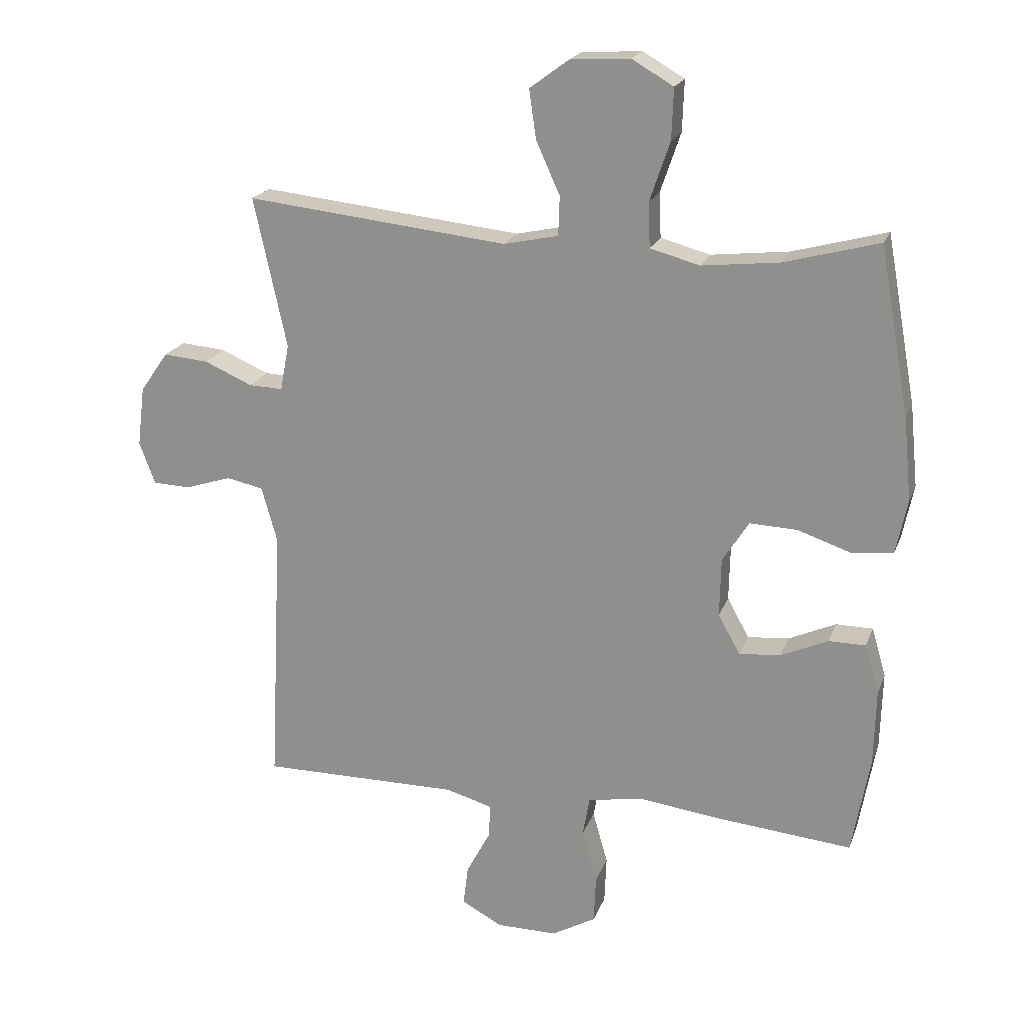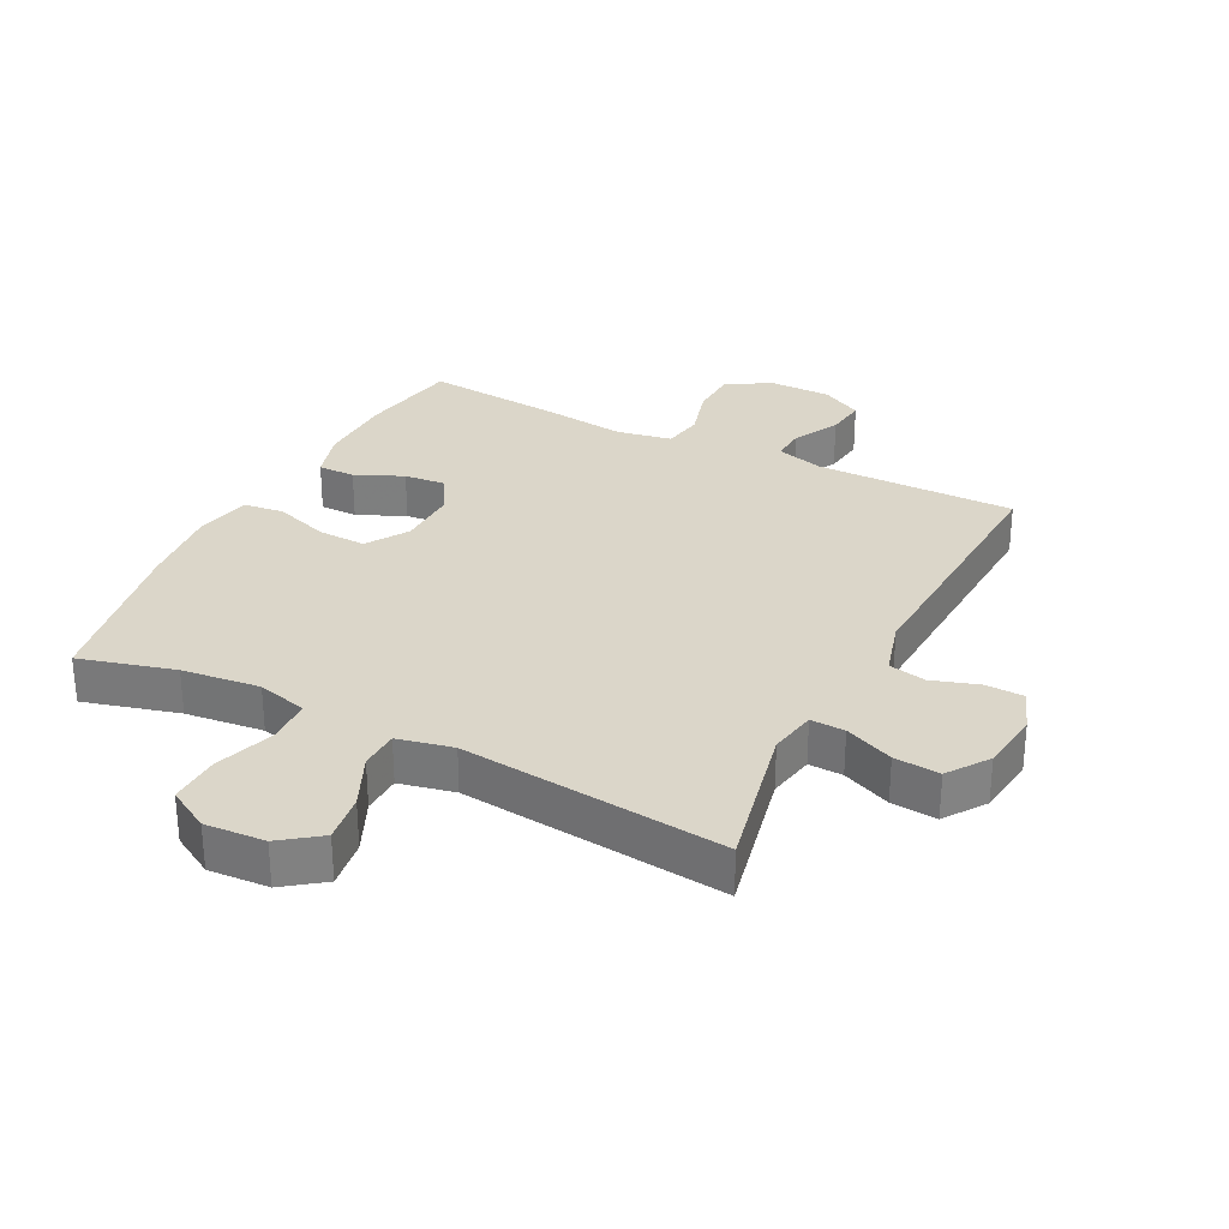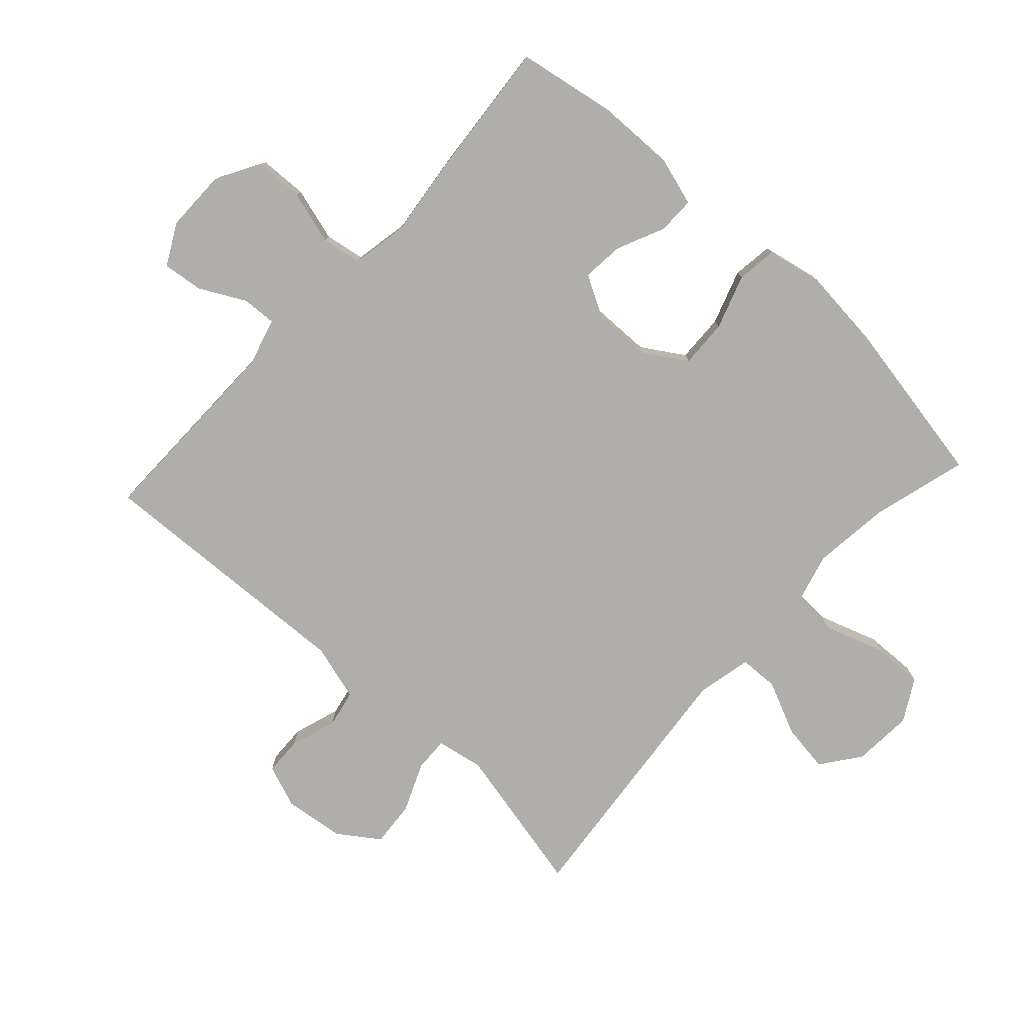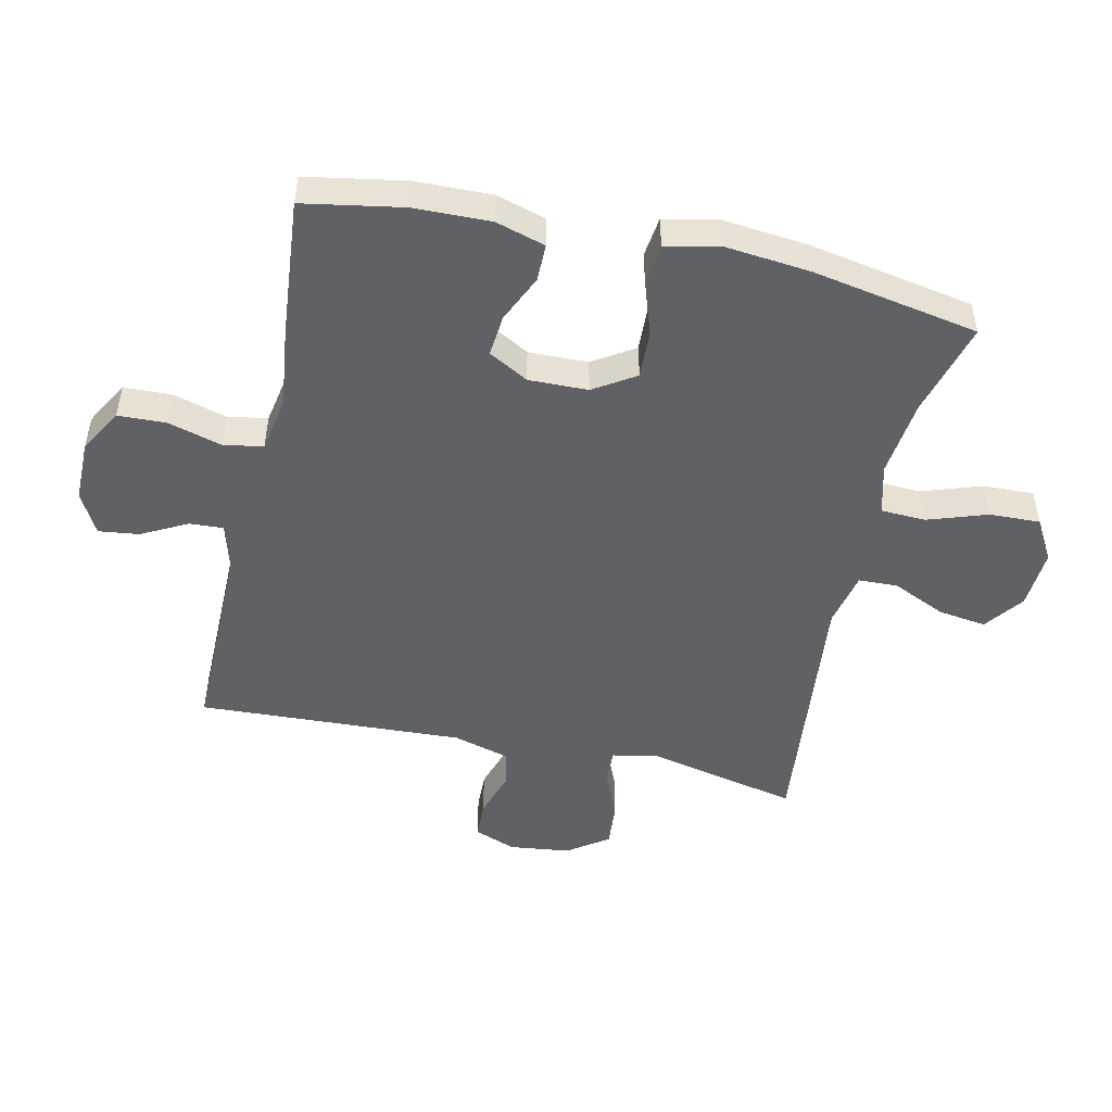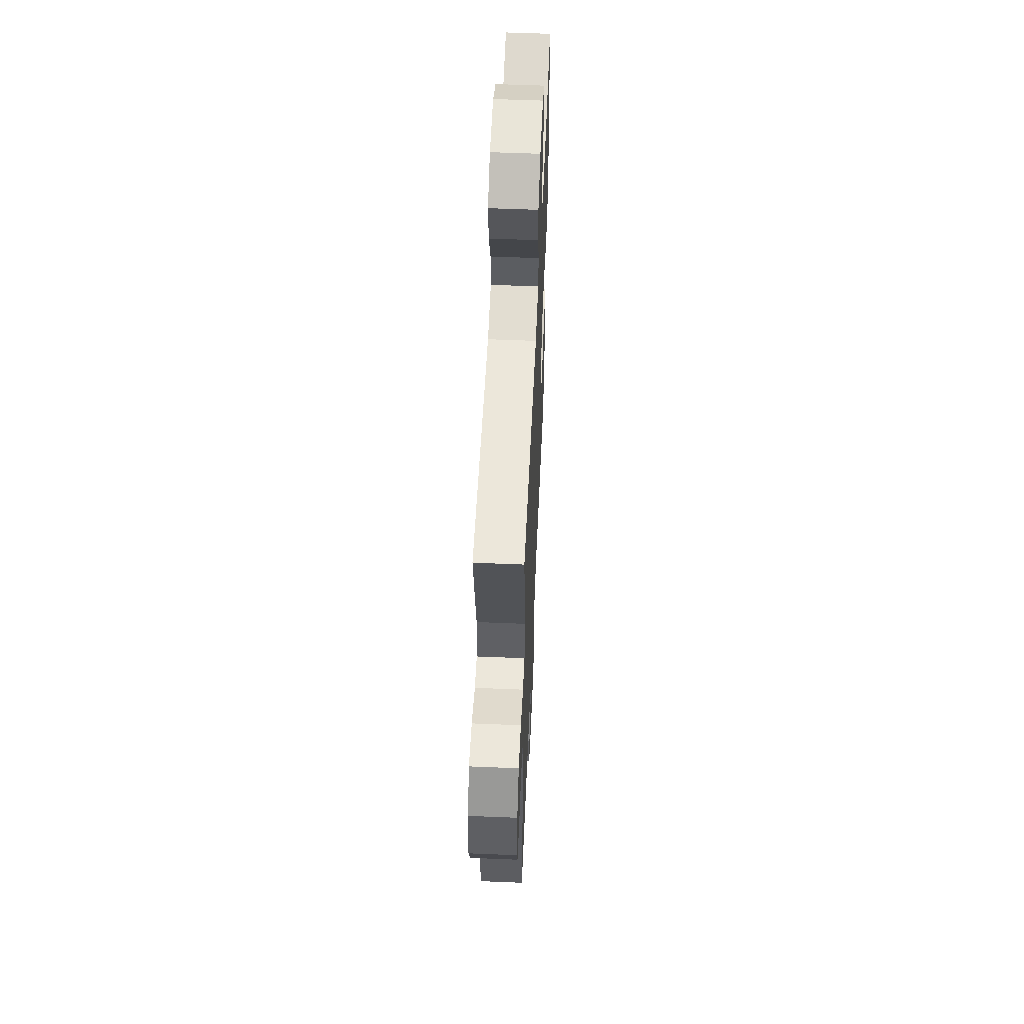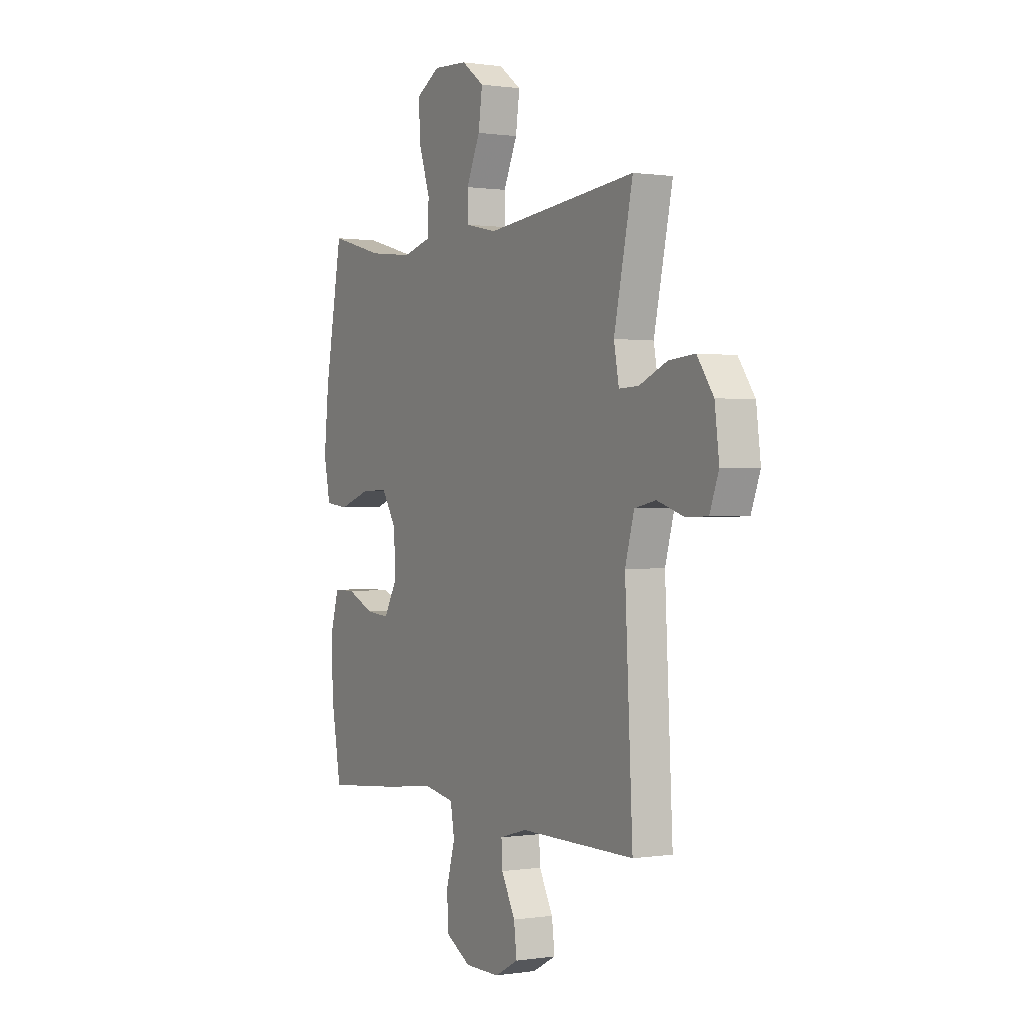
<metadata>
{"format":"obj","ext":"obj","renderer":"f3d","projection":"perspective","resolution":1024,"background":"white","views":[{"elev":20.4,"azim":-163.0,"up":"+Z"},{"elev":30.1,"azim":27.0,"up":"+Y"},{"elev":-77.9,"azim":-132.7,"up":"+Y"},{"elev":-49.4,"azim":-102.6,"up":"+Y"},{"elev":56.0,"azim":92.5,"up":"+Z"},{"elev":0.4,"azim":60.5,"up":"+Z"}]}
</metadata>
<code>
v 0.5 0.07 0.5
v 0.448 0.07 0.261
v 0.462 0.07 0.187
v 0.516 0.07 0.189
v 0.593 0.07 0.222
v 0.665 0.07 0.228
v 0.71 0.07 0.164
v 0.722 0.07 0.068
v 0.697 0.07 0.001
v 0.637 0.07 -0.001
v 0.563 0.07 0.023
v 0.504 0.07 0.011
v 0.479 0.07 -0.078
v 0.5 0.07 -0.5
v 0.183 0.07 -0.498
v 0.108 0.07 -0.519
v 0.111 0.07 -0.573
v 0.149 0.07 -0.645
v 0.157 0.07 -0.709
v 0.092 0.07 -0.744
v -0.005 0.07 -0.744
v -0.075 0.07 -0.704
v -0.078 0.07 -0.628
v -0.054 0.07 -0.543
v -0.065 0.07 -0.48
v -0.152 0.07 -0.464
v -0.281 0.07 -0.48
v -0.5 0.07 -0.5
v -0.528 0.07 -0.343
v -0.531 0.07 -0.221
v -0.508 0.07 -0.143
v -0.449 0.07 -0.143
v -0.374 0.07 -0.177
v -0.308 0.07 -0.183
v -0.273 0.07 -0.12
v -0.275 0.07 -0.026
v -0.317 0.07 0.04
v -0.393 0.07 0.037
v -0.479 0.07 0.008
v -0.543 0.07 0.016
v -0.561 0.07 0.103
v -0.548 0.07 0.234
v -0.5 0.07 0.5
v -0.35 0.07 0.459
v -0.227 0.07 0.445
v -0.148 0.07 0.466
v -0.145 0.07 0.537
v -0.177 0.07 0.631
v -0.18 0.07 0.712
v -0.114 0.07 0.75
v -0.019 0.07 0.744
v 0.043 0.07 0.698
v 0.032 0.07 0.621
v -0.006 0.07 0.537
v -0.004 0.07 0.475
v 0.083 0.07 0.456
v 0.5 0 0.5
v 0.448 0 0.261
v 0.462 0 0.187
v 0.516 0 0.189
v 0.593 0 0.222
v 0.665 0 0.228
v 0.71 0 0.164
v 0.722 0 0.068
v 0.697 0 0.001
v 0.637 0 -0.001
v 0.563 0 0.023
v 0.504 0 0.011
v 0.479 0 -0.078
v 0.5 0 -0.5
v 0.183 0 -0.498
v 0.108 0 -0.519
v 0.111 0 -0.573
v 0.149 0 -0.645
v 0.157 0 -0.709
v 0.092 0 -0.744
v -0.005 0 -0.744
v -0.075 0 -0.704
v -0.078 0 -0.628
v -0.054 0 -0.543
v -0.065 0 -0.48
v -0.152 0 -0.464
v -0.281 0 -0.48
v -0.5 0 -0.5
v -0.528 0 -0.343
v -0.531 0 -0.221
v -0.508 0 -0.143
v -0.449 0 -0.143
v -0.374 0 -0.177
v -0.308 0 -0.183
v -0.273 0 -0.12
v -0.275 0 -0.026
v -0.317 0 0.04
v -0.393 0 0.037
v -0.479 0 0.008
v -0.543 0 0.016
v -0.561 0 0.103
v -0.548 0 0.234
v -0.5 0 0.5
v -0.35 0 0.459
v -0.227 0 0.445
v -0.148 0 0.466
v -0.145 0 0.537
v -0.177 0 0.631
v -0.18 0 0.712
v -0.114 0 0.75
v -0.019 0 0.744
v 0.043 0 0.698
v 0.032 0 0.621
v -0.006 0 0.537
v -0.004 0 0.475
v 0.083 0 0.456
f 51 52 53 54
f 51 54 55
f 50 51 55
f 47 48 49 50
f 46 47 50 55
f 45 46 55 56
f 41 42 43 44
f 41 44 45
f 38 39 40 41
f 37 38 41 45
f 36 37 45 56
f 30 31 32 33
f 30 33 34
f 29 30 34
f 26 27 28 29
f 25 26 29 34
f 21 22 23 24
f 21 24 25
f 20 21 25
f 17 18 19 20
f 16 17 20 25
f 15 16 25 34
f 13 14 15 34
f 8 9 10 11
f 8 11 12
f 7 8 12
f 4 5 6 7
f 3 4 7 12
f 36 56 1 2
f 35 36 2 3
f 13 34 35
f 3 12 13 35
f 110 109 108 107
f 111 110 107
f 111 107 106
f 106 105 104 103
f 111 106 103 102
f 112 111 102 101
f 100 99 98 97
f 101 100 97
f 97 96 95 94
f 101 97 94 93
f 112 101 93 92
f 89 88 87 86
f 90 89 86
f 90 86 85
f 85 84 83 82
f 90 85 82 81
f 80 79 78 77
f 81 80 77
f 81 77 76
f 76 75 74 73
f 81 76 73 72
f 90 81 72 71
f 90 71 70 69
f 67 66 65 64
f 68 67 64
f 68 64 63
f 63 62 61 60
f 68 63 60 59
f 58 57 112 92
f 59 58 92 91
f 91 90 69
f 91 69 68 59
f 1 57 58 2
f 2 58 59 3
f 3 59 60 4
f 4 60 61 5
f 5 61 62 6
f 6 62 63 7
f 7 63 64 8
f 8 64 65 9
f 9 65 66 10
f 10 66 67 11
f 11 67 68 12
f 12 68 69 13
f 13 69 70 14
f 14 70 71 15
f 15 71 72 16
f 16 72 73 17
f 17 73 74 18
f 18 74 75 19
f 19 75 76 20
f 20 76 77 21
f 21 77 78 22
f 22 78 79 23
f 23 79 80 24
f 24 80 81 25
f 25 81 82 26
f 26 82 83 27
f 27 83 84 28
f 28 84 85 29
f 29 85 86 30
f 30 86 87 31
f 31 87 88 32
f 32 88 89 33
f 33 89 90 34
f 34 90 91 35
f 35 91 92 36
f 36 92 93 37
f 37 93 94 38
f 38 94 95 39
f 39 95 96 40
f 40 96 97 41
f 41 97 98 42
f 42 98 99 43
f 43 99 100 44
f 44 100 101 45
f 45 101 102 46
f 46 102 103 47
f 47 103 104 48
f 48 104 105 49
f 49 105 106 50
f 50 106 107 51
f 51 107 108 52
f 52 108 109 53
f 53 109 110 54
f 54 110 111 55
f 55 111 112 56
f 56 112 57 1

</code>
